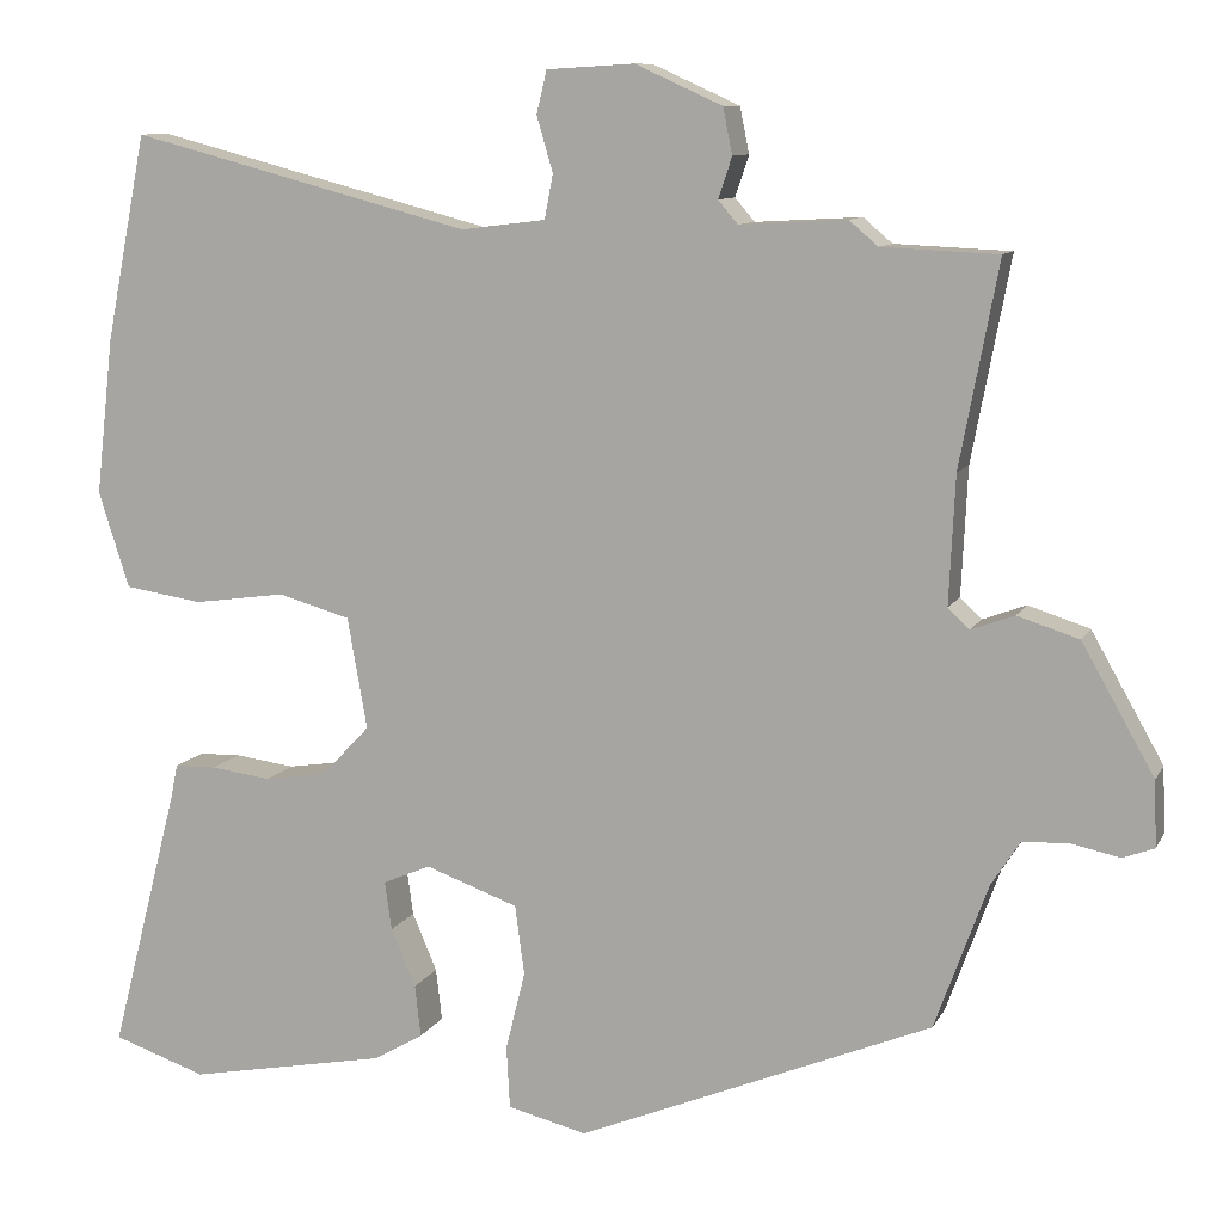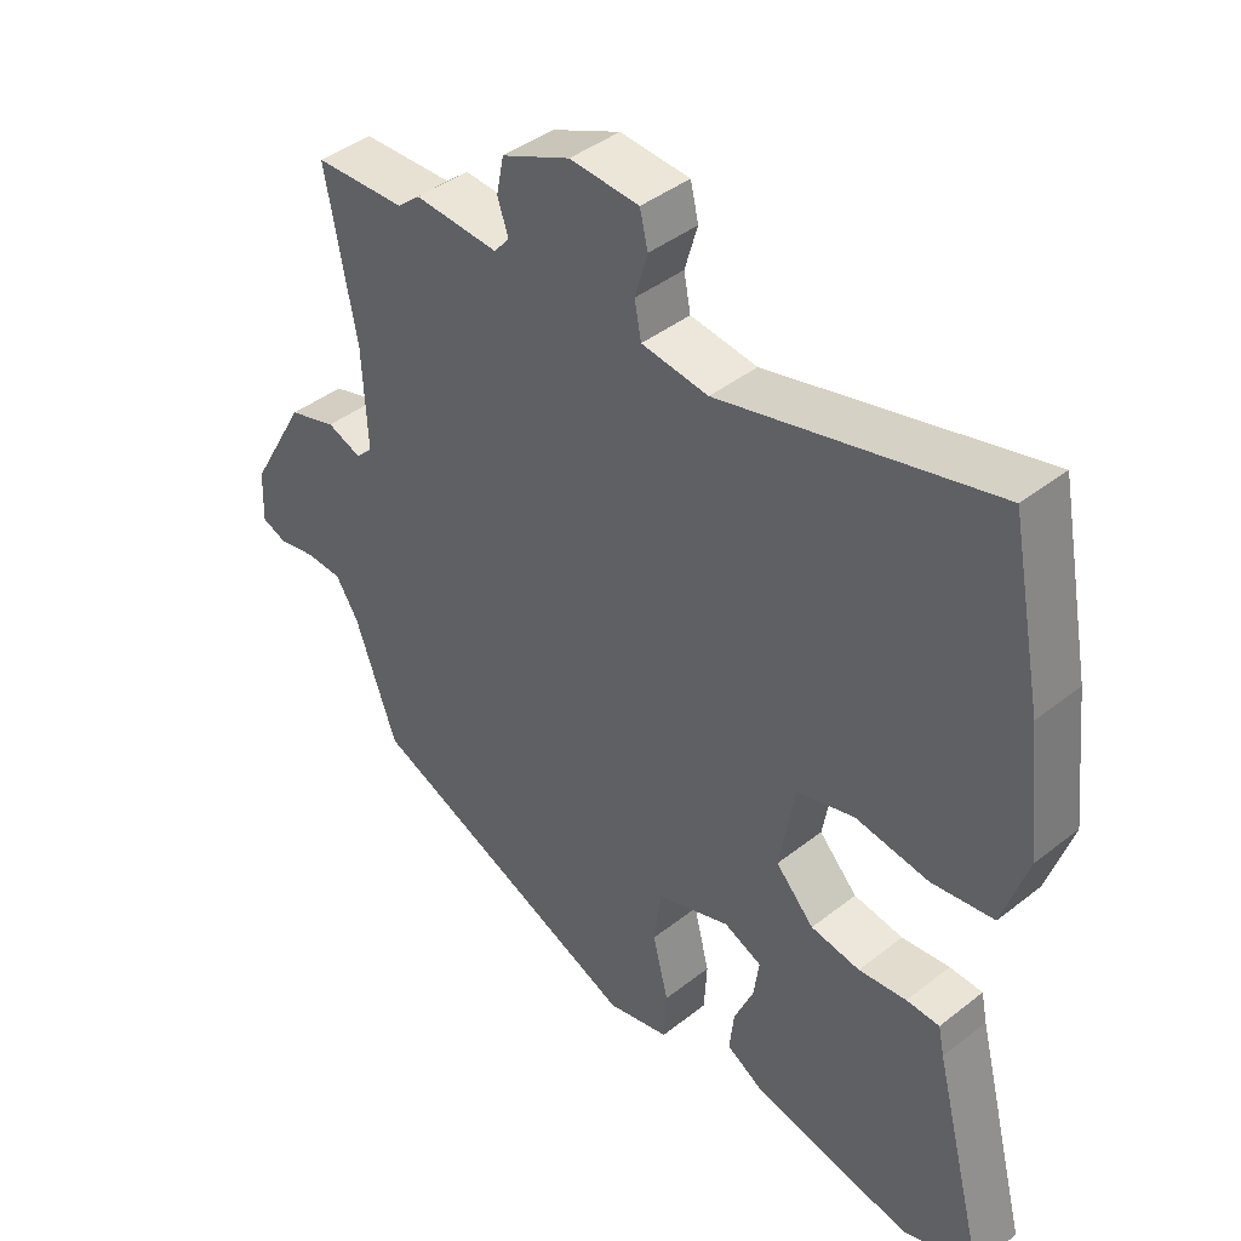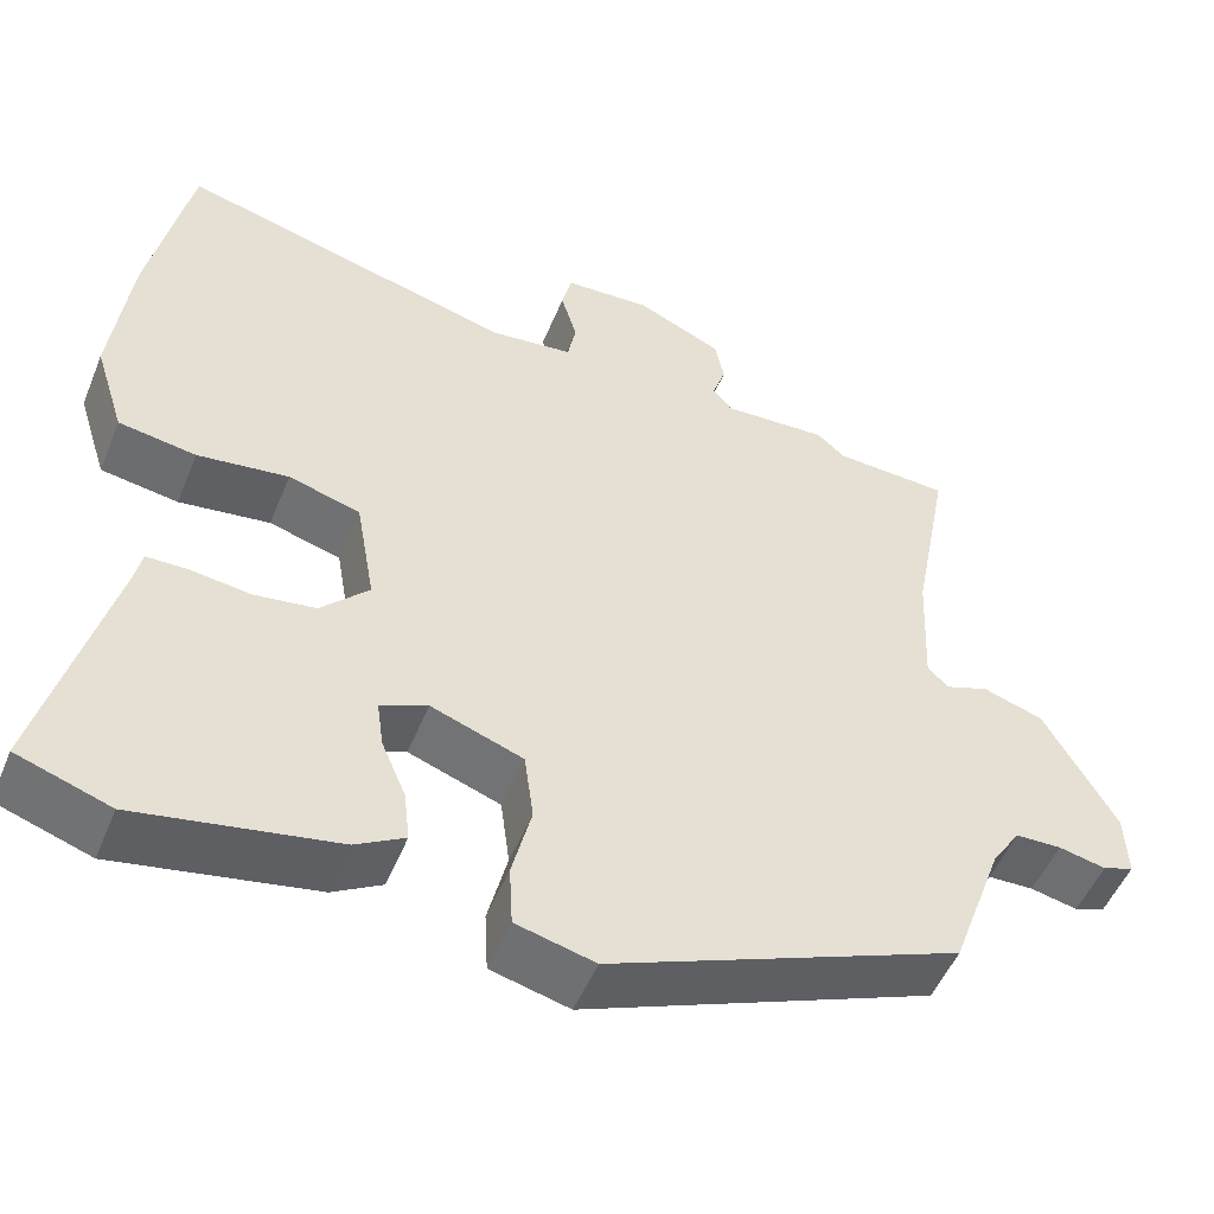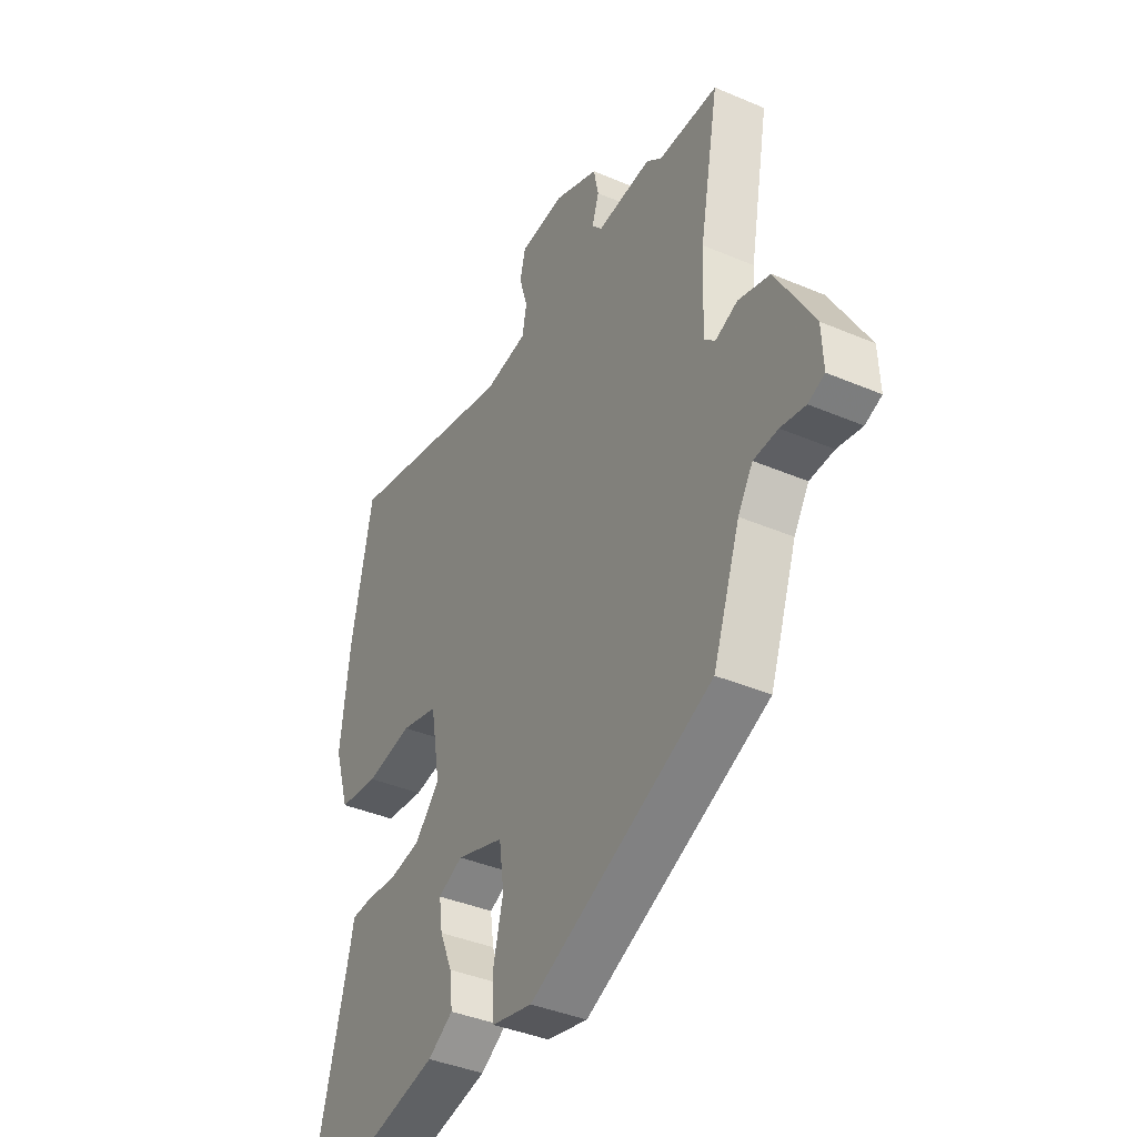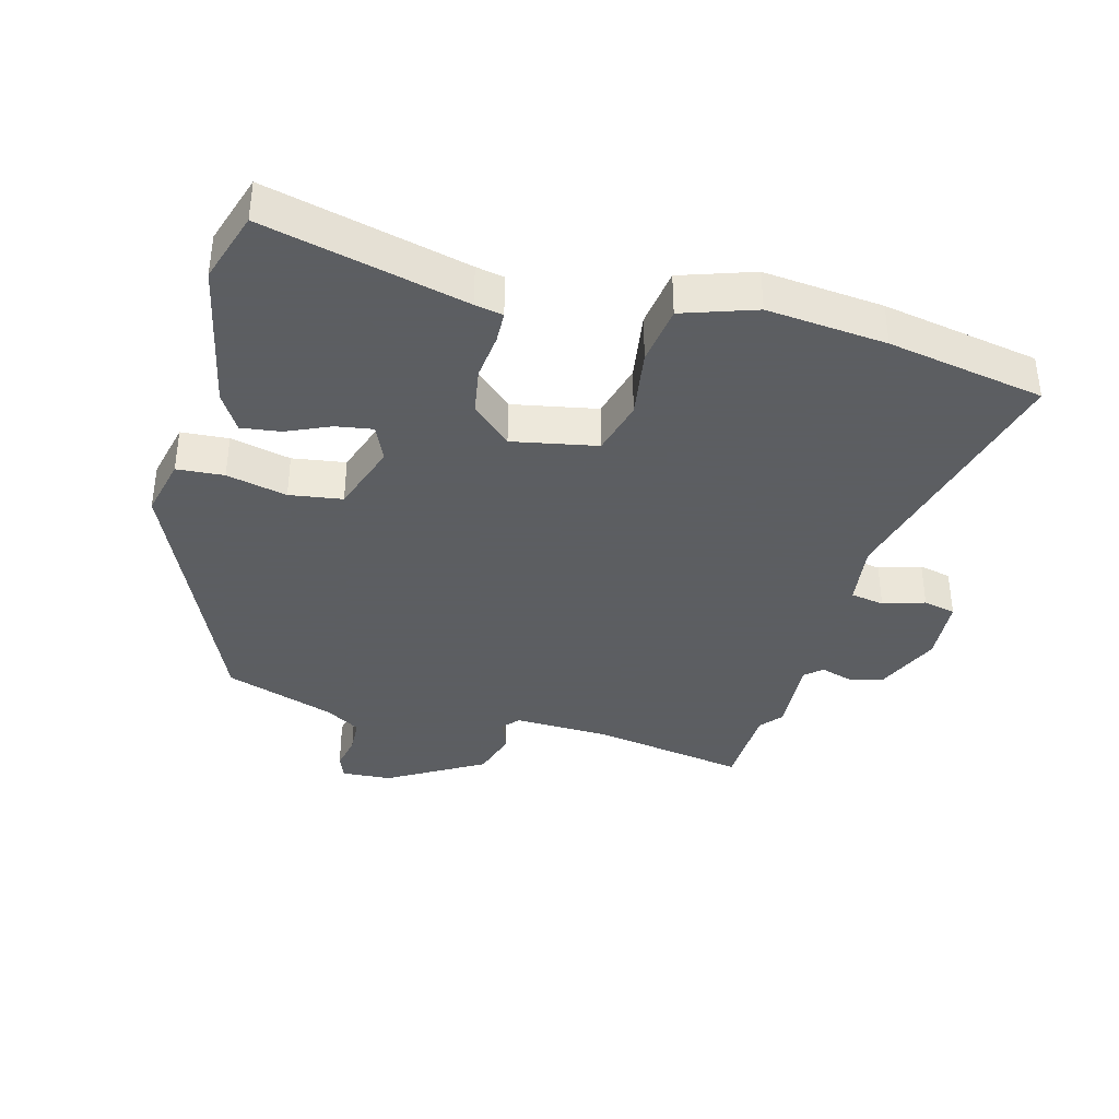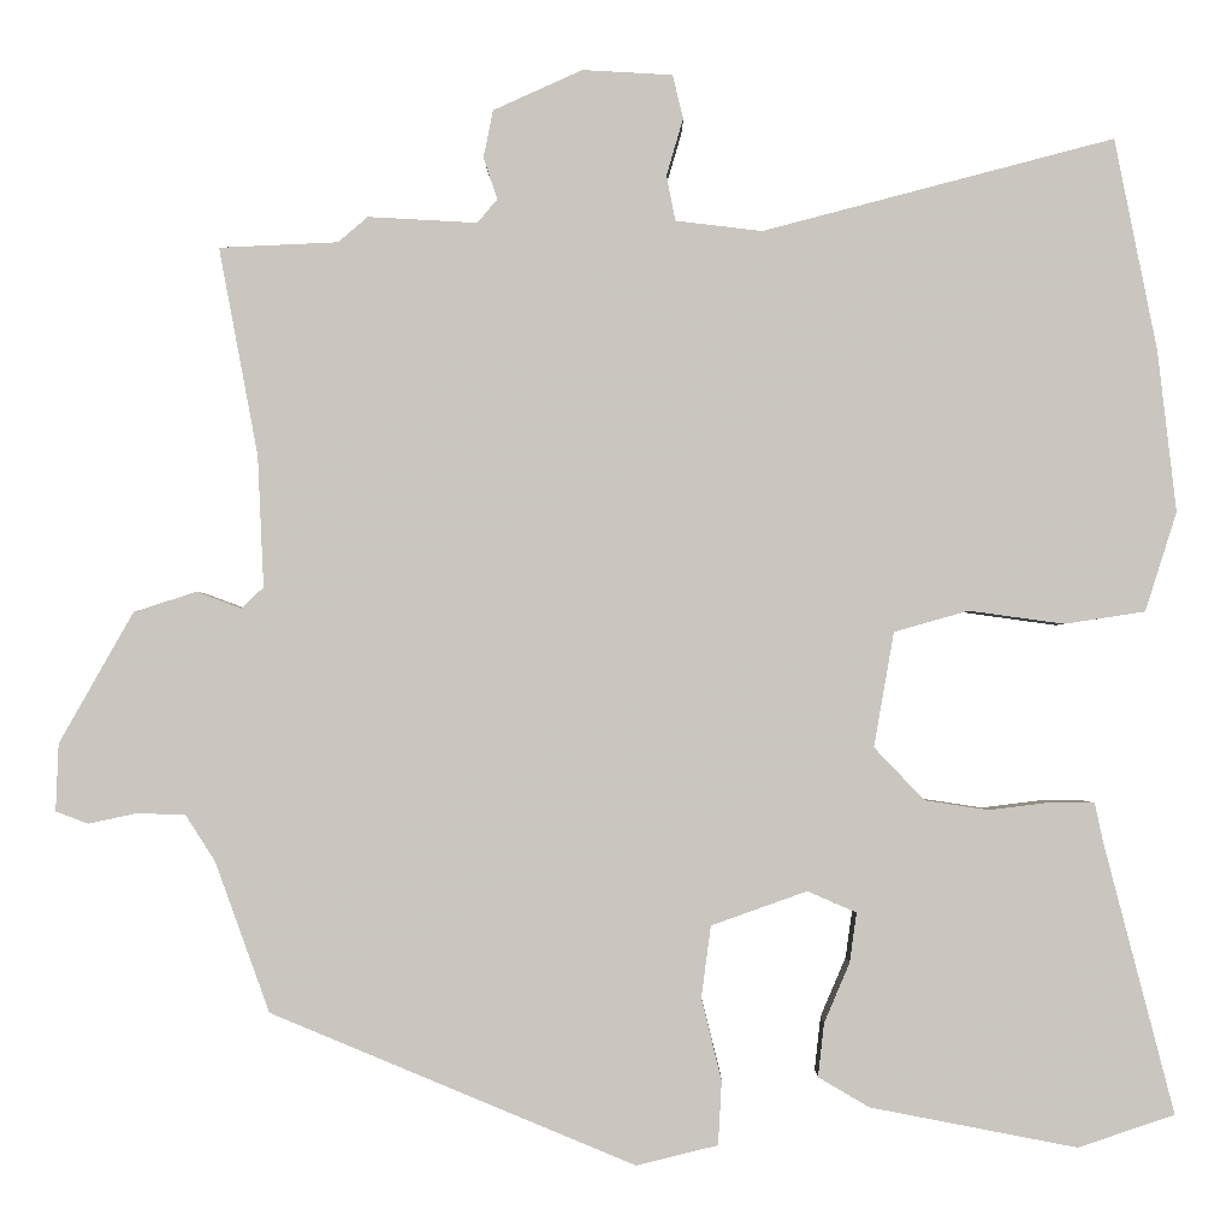
<metadata>
{"format":"obj","ext":"obj","renderer":"f3d","projection":"perspective","resolution":1024,"background":"white","views":[{"elev":9.9,"azim":17.9,"up":"+Z"},{"elev":42.3,"azim":-133.2,"up":"+Z"},{"elev":-51.7,"azim":-22.1,"up":"+Z"},{"elev":-40.0,"azim":62.3,"up":"+Z"},{"elev":-37.4,"azim":-104.2,"up":"+Y"},{"elev":-1.4,"azim":-179.4,"up":"+Z"}]}
</metadata>
<code>
v -0.524 0.07 0.379
v -0.476 0.07 0.621
v -0.075 0.07 0.516
v 0.024 0.07 0.528
v 0.034 0.07 0.58
v 0.015 0.07 0.645
v 0.027 0.07 0.695
v 0.13 0.07 0.701
v 0.232 0.07 0.655
v 0.243 0.07 0.601
v 0.227 0.07 0.553
v 0.25 0.07 0.526
v 0.375 0.07 0.533
v 0.409 0.07 0.504
v 0.545 0.07 0.498
v 0.5 0.07 0.26
v 0.493 0.07 0.11
v 0.518 0.07 0.086
v 0.569 0.07 0.105
v 0.641 0.07 0.082
v 0.726 0.07 -0.068
v 0.729 0.07 -0.145
v 0.692 0.07 -0.159
v 0.636 0.07 -0.147
v 0.581 0.07 -0.149
v 0.547 0.07 -0.202
v 0.485 0.07 -0.373
v 0.069 0.07 -0.545
v -0.024 0.07 -0.522
v -0.028 0.07 -0.449
v -0.005 0.07 -0.356
v -0.016 0.07 -0.274
v -0.125 0.07 -0.235
v -0.181 0.07 -0.259
v -0.173 0.07 -0.316
v -0.144 0.07 -0.384
v -0.137 0.07 -0.445
v -0.195 0.07 -0.479
v -0.43 0.07 -0.524
v -0.54 0.07 -0.487
v -0.46 0.07 -0.178
v -0.451 0.07 -0.135
v -0.402 0.07 -0.134
v -0.331 0.07 -0.143
v -0.258 0.07 -0.132
v -0.201 0.07 -0.072
v -0.224 0.07 0.059
v -0.309 0.07 0.083
v -0.417 0.07 0.068
v -0.509 0.07 0.082
v -0.545 0.07 0.195
v -0.524 0 0.379
v -0.476 0 0.621
v -0.075 0 0.516
v 0.024 0 0.528
v 0.034 0 0.58
v 0.015 0 0.645
v 0.027 0 0.695
v 0.13 0 0.701
v 0.232 0 0.655
v 0.243 0 0.601
v 0.227 0 0.553
v 0.25 0 0.526
v 0.375 0 0.533
v 0.409 0 0.504
v 0.545 0 0.498
v 0.5 0 0.26
v 0.493 0 0.11
v 0.518 0 0.086
v 0.569 0 0.105
v 0.641 0 0.082
v 0.726 0 -0.068
v 0.729 0 -0.145
v 0.692 0 -0.159
v 0.636 0 -0.147
v 0.581 0 -0.149
v 0.547 0 -0.202
v 0.485 0 -0.373
v 0.069 0 -0.545
v -0.024 0 -0.522
v -0.028 0 -0.449
v -0.005 0 -0.356
v -0.016 0 -0.274
v -0.125 0 -0.235
v -0.181 0 -0.259
v -0.173 0 -0.316
v -0.144 0 -0.384
v -0.137 0 -0.445
v -0.195 0 -0.479
v -0.43 0 -0.524
v -0.54 0 -0.487
v -0.46 0 -0.178
v -0.451 0 -0.135
v -0.402 0 -0.134
v -0.331 0 -0.143
v -0.258 0 -0.132
v -0.201 0 -0.072
v -0.224 0 0.059
v -0.309 0 0.083
v -0.417 0 0.068
v -0.509 0 0.082
v -0.545 0 0.195
f 1 2 3
f 51 1 3
f 50 51 3
f 49 50 3
f 48 49 3
f 47 48 3 4
f 46 47 4
f 41 42 43 44
f 41 44 45
f 40 41 45
f 39 40 45
f 38 39 45
f 37 38 45
f 36 37 45
f 35 36 45
f 34 35 45
f 33 34 45 46
f 29 30 31
f 28 29 31
f 27 28 31
f 26 27 31
f 25 26 31 32
f 22 23 24
f 21 22 24
f 20 21 24
f 19 20 24
f 18 19 24
f 17 18 24 25
f 14 15 16
f 14 16 17
f 13 14 17
f 12 13 17
f 33 46 4
f 32 33 4
f 25 32 4
f 17 25 4
f 12 17 4
f 11 12 4
f 9 10 11
f 8 9 11
f 7 8 11
f 6 7 11
f 5 6 11
f 4 5 11
f 54 53 52
f 54 52 102
f 54 102 101
f 54 101 100
f 54 100 99
f 55 54 99 98
f 55 98 97
f 95 94 93 92
f 96 95 92
f 96 92 91
f 96 91 90
f 96 90 89
f 96 89 88
f 96 88 87
f 96 87 86
f 96 86 85
f 97 96 85 84
f 82 81 80
f 82 80 79
f 82 79 78
f 82 78 77
f 83 82 77 76
f 75 74 73
f 75 73 72
f 75 72 71
f 75 71 70
f 75 70 69
f 76 75 69 68
f 67 66 65
f 68 67 65
f 68 65 64
f 68 64 63
f 55 97 84
f 55 84 83
f 55 83 76
f 55 76 68
f 55 68 63
f 55 63 62
f 62 61 60
f 62 60 59
f 62 59 58
f 62 58 57
f 62 57 56
f 62 56 55
f 1 52 53 2
f 2 53 54 3
f 3 54 55 4
f 4 55 56 5
f 5 56 57 6
f 6 57 58 7
f 7 58 59 8
f 8 59 60 9
f 9 60 61 10
f 10 61 62 11
f 11 62 63 12
f 12 63 64 13
f 13 64 65 14
f 14 65 66 15
f 15 66 67 16
f 16 67 68 17
f 17 68 69 18
f 18 69 70 19
f 19 70 71 20
f 20 71 72 21
f 21 72 73 22
f 22 73 74 23
f 23 74 75 24
f 24 75 76 25
f 25 76 77 26
f 26 77 78 27
f 27 78 79 28
f 28 79 80 29
f 29 80 81 30
f 30 81 82 31
f 31 82 83 32
f 32 83 84 33
f 33 84 85 34
f 34 85 86 35
f 35 86 87 36
f 36 87 88 37
f 37 88 89 38
f 38 89 90 39
f 39 90 91 40
f 40 91 92 41
f 41 92 93 42
f 42 93 94 43
f 43 94 95 44
f 44 95 96 45
f 45 96 97 46
f 46 97 98 47
f 47 98 99 48
f 48 99 100 49
f 49 100 101 50
f 50 101 102 51
f 51 102 52 1

</code>
